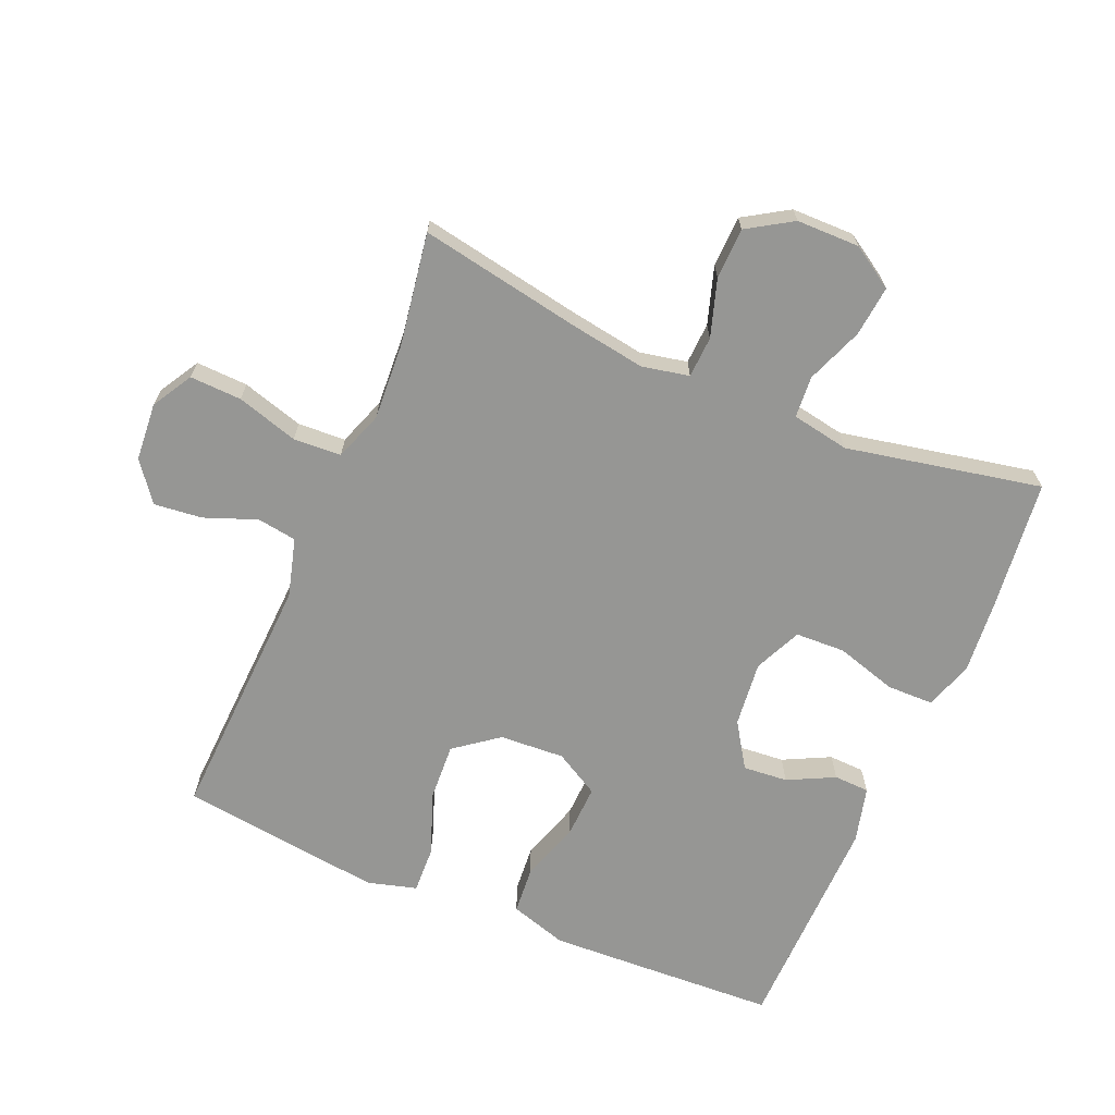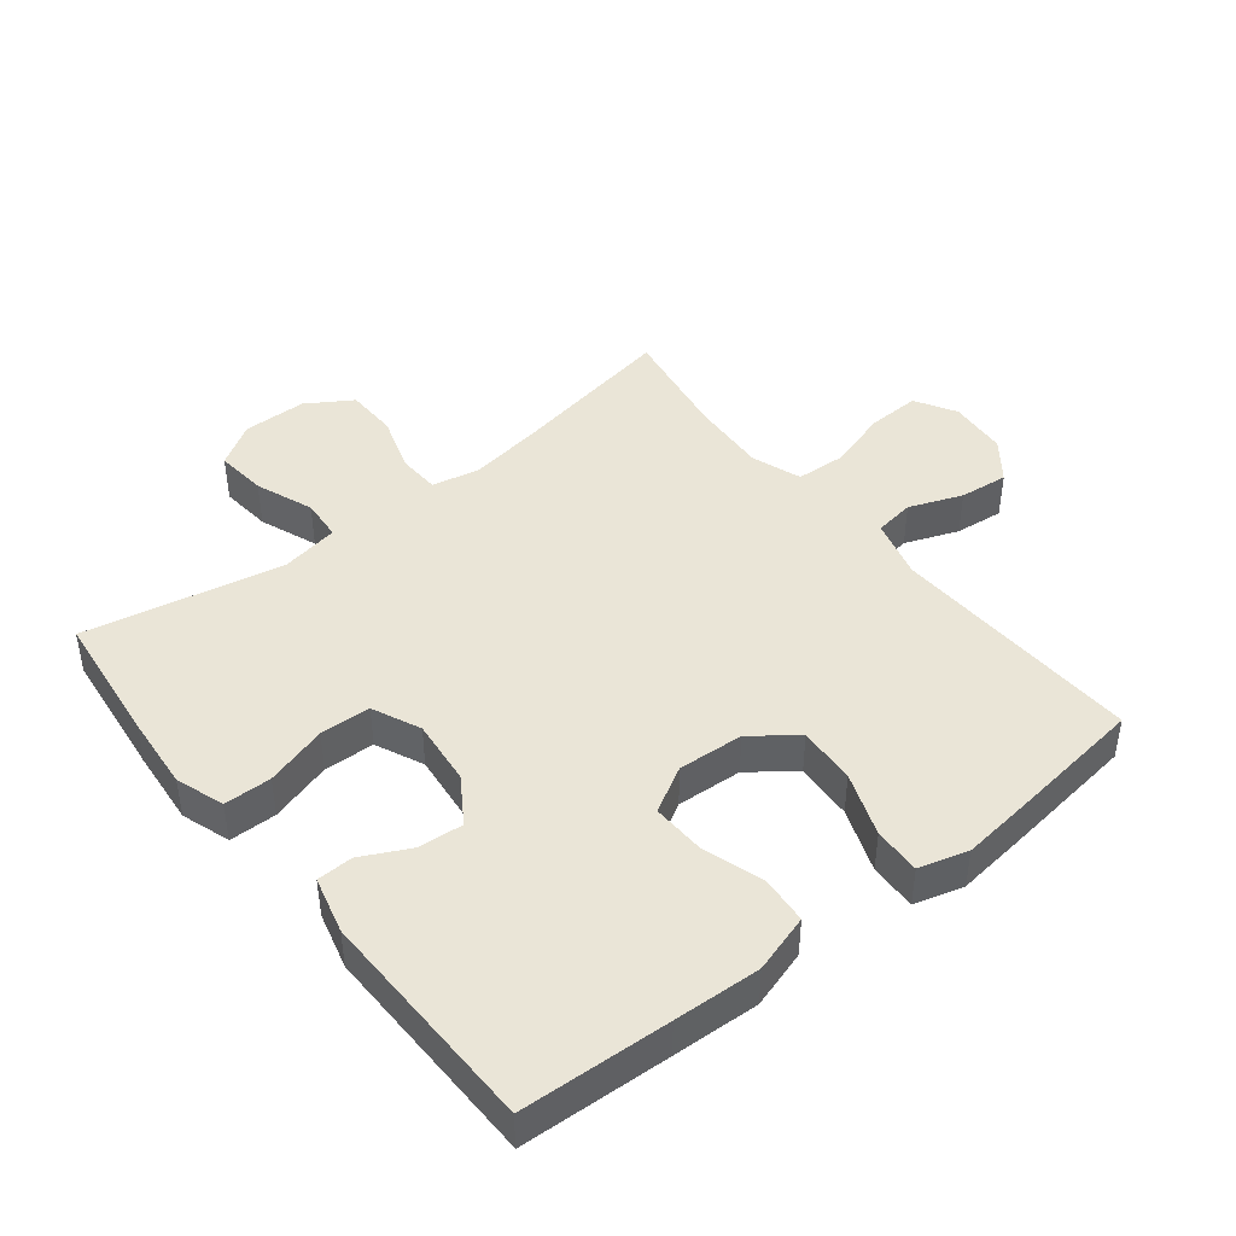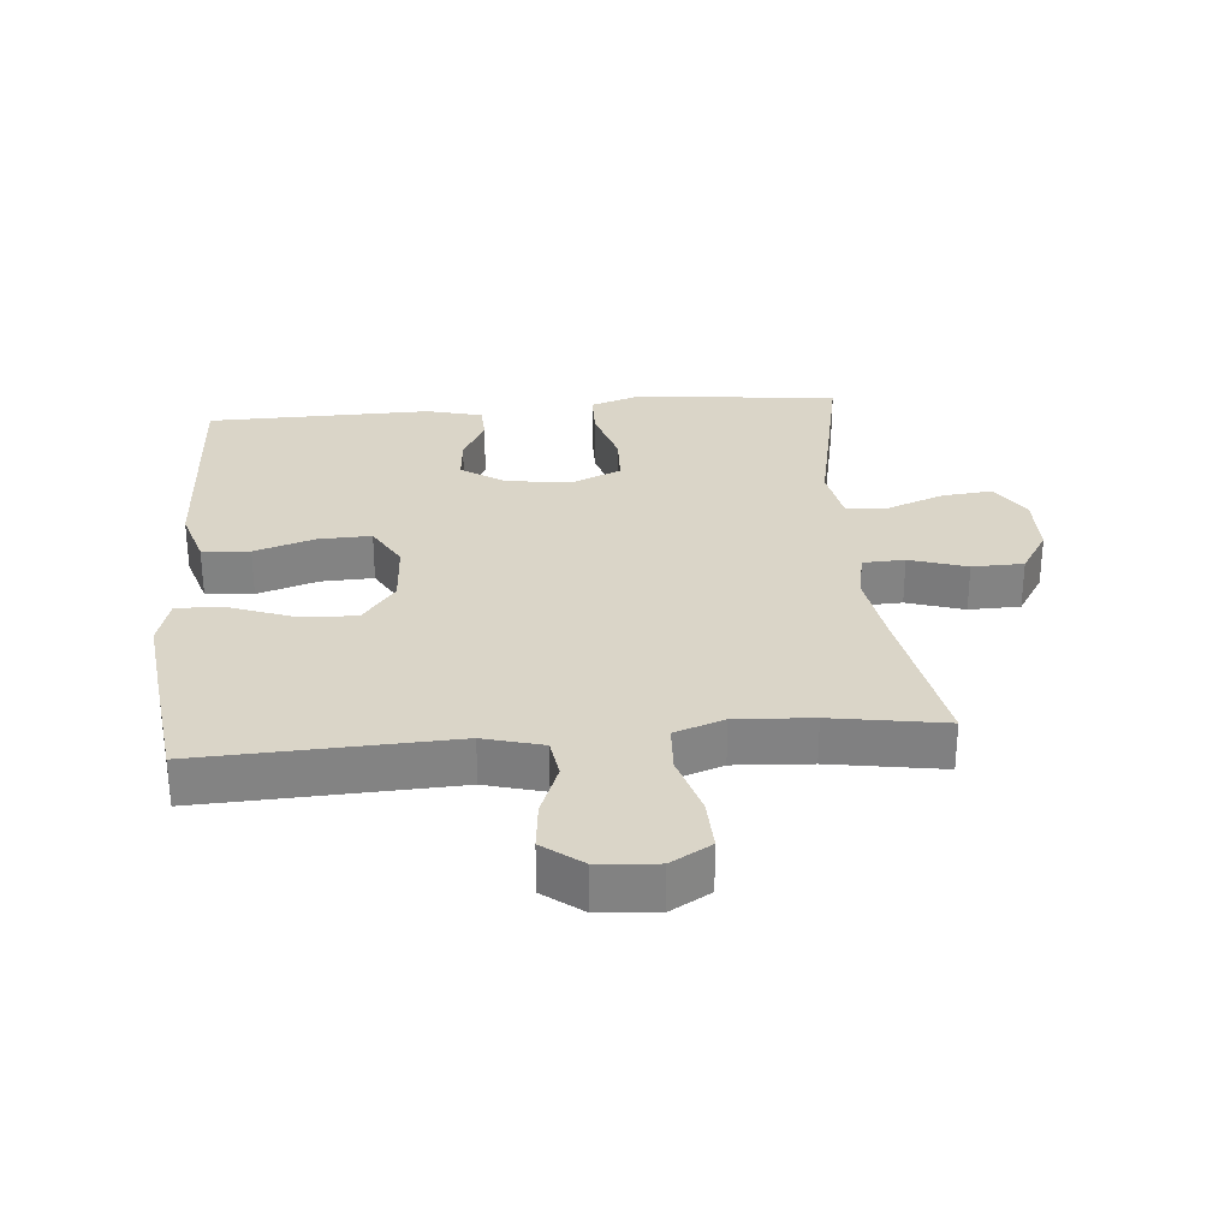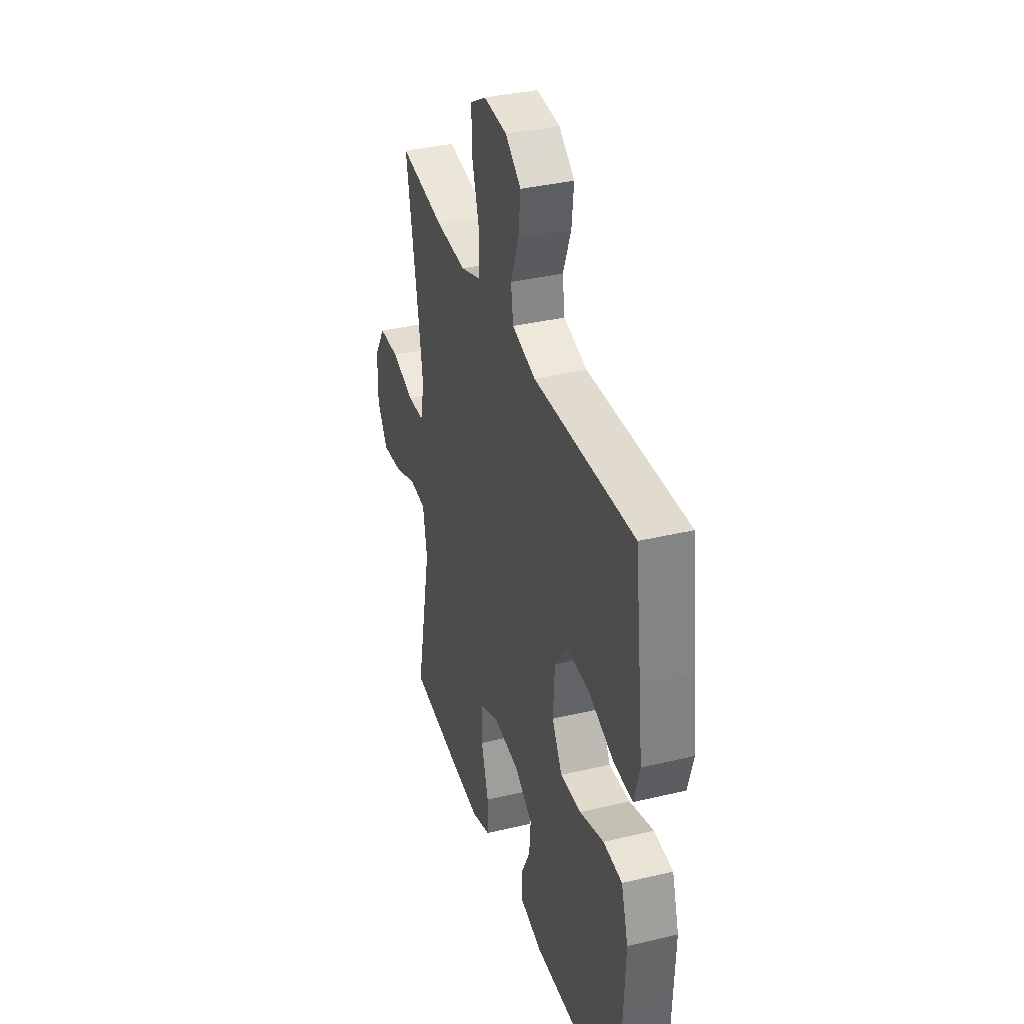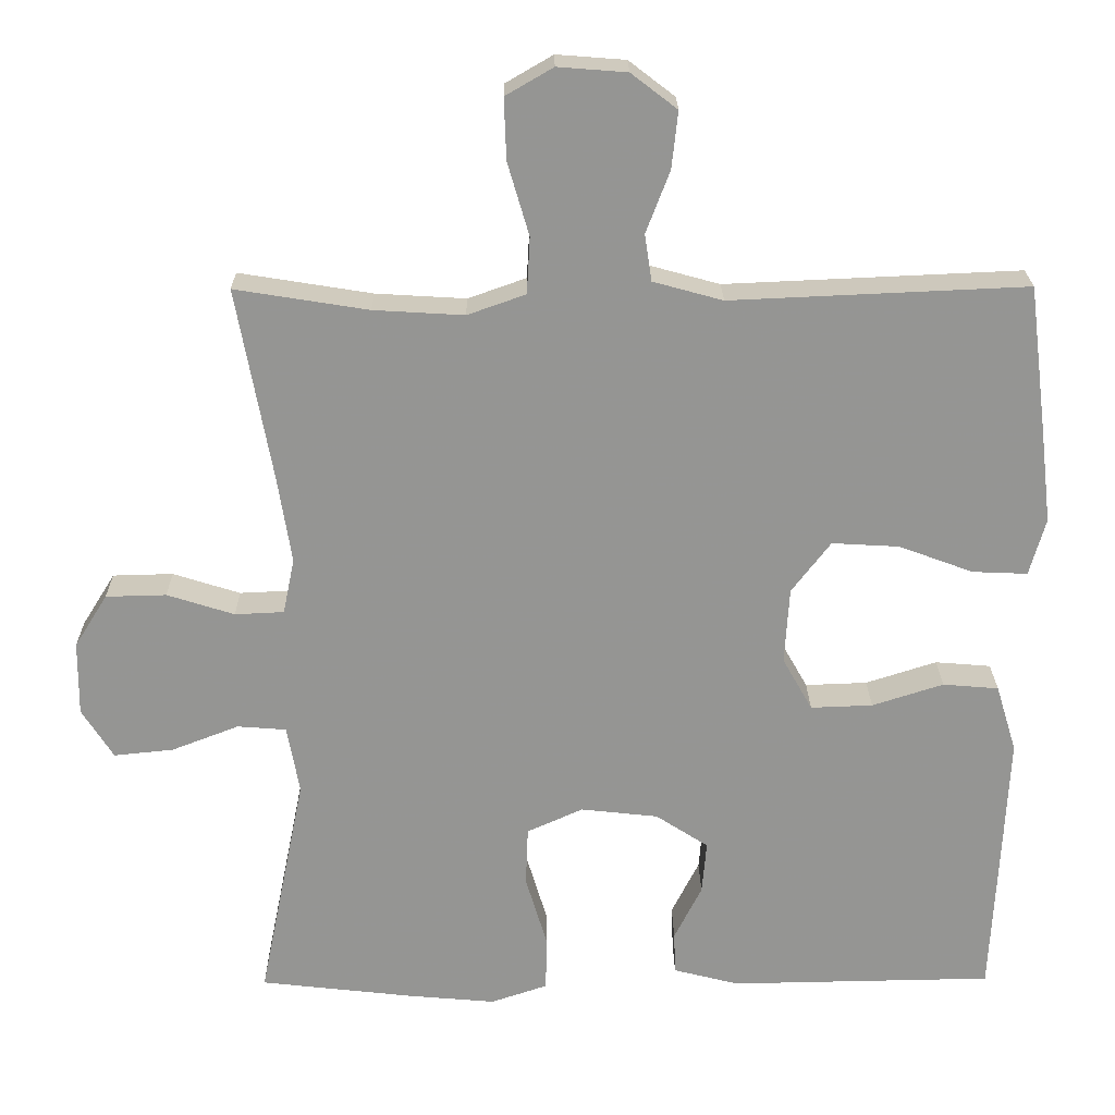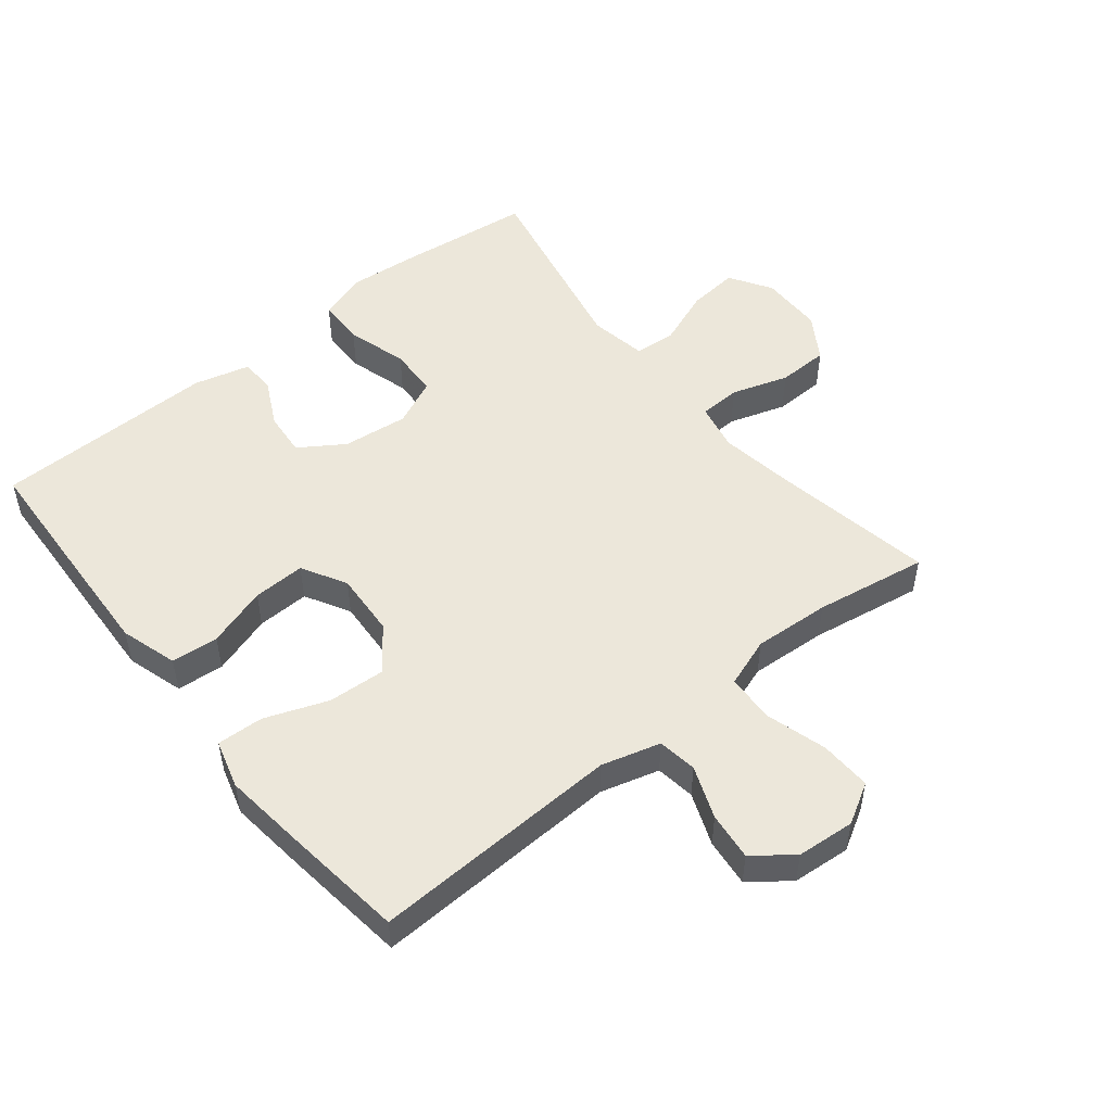
<metadata>
{"format":"obj","ext":"obj","renderer":"f3d","projection":"perspective","resolution":1024,"background":"white","views":[{"elev":-67.7,"azim":66.9,"up":"+Y"},{"elev":44.0,"azim":-128.4,"up":"+Y"},{"elev":29.4,"azim":-4.9,"up":"+Y"},{"elev":36.0,"azim":-107.4,"up":"+Z"},{"elev":22.7,"azim":179.4,"up":"+Z"},{"elev":51.0,"azim":-38.7,"up":"+Y"}]}
</metadata>
<code>
v -0.5 0.07 0.5
v -0.114 0.07 0.483
v -0.023 0.07 0.508
v -0.014 0.07 0.569
v -0.045 0.07 0.65
v -0.053 0.07 0.724
v 0.007 0.07 0.77
v 0.097 0.07 0.777
v 0.159 0.07 0.741
v 0.156 0.07 0.661
v 0.128 0.07 0.566
v 0.132 0.07 0.492
v 0.208 0.07 0.465
v 0.326 0.07 0.472
v 0.5 0.07 0.5
v 0.454 0.07 0.248
v 0.436 0.07 0.134
v 0.451 0.07 0.061
v 0.515 0.07 0.058
v 0.603 0.07 0.086
v 0.682 0.07 0.084
v 0.725 0.07 0.015
v 0.726 0.07 -0.082
v 0.685 0.07 -0.147
v 0.607 0.07 -0.139
v 0.519 0.07 -0.105
v 0.455 0.07 -0.11
v 0.439 0.07 -0.199
v 0.5 0.07 -0.5
v 0.298 0.07 -0.523
v 0.184 0.07 -0.533
v 0.11 0.07 -0.508
v 0.109 0.07 -0.436
v 0.137 0.07 -0.342
v 0.134 0.07 -0.265
v 0.061 0.07 -0.232
v -0.04 0.07 -0.243
v -0.109 0.07 -0.288
v -0.103 0.07 -0.357
v -0.067 0.07 -0.429
v -0.069 0.07 -0.484
v -0.155 0.07 -0.506
v -0.5 0.07 -0.5
v -0.511 0.07 -0.274
v -0.517 0.07 -0.142
v -0.49 0.07 -0.054
v -0.417 0.07 -0.048
v -0.324 0.07 -0.078
v -0.243 0.07 -0.081
v -0.204 0.07 -0.012
v -0.21 0.07 0.088
v -0.261 0.07 0.155
v -0.349 0.07 0.15
v -0.446 0.07 0.114
v -0.518 0.07 0.111
v -0.539 0.07 0.186
v -0.525 0.07 0.304
v -0.5 0 0.5
v -0.114 0 0.483
v -0.023 0 0.508
v -0.014 0 0.569
v -0.045 0 0.65
v -0.053 0 0.724
v 0.007 0 0.77
v 0.097 0 0.777
v 0.159 0 0.741
v 0.156 0 0.661
v 0.128 0 0.566
v 0.132 0 0.492
v 0.208 0 0.465
v 0.326 0 0.472
v 0.5 0 0.5
v 0.454 0 0.248
v 0.436 0 0.134
v 0.451 0 0.061
v 0.515 0 0.058
v 0.603 0 0.086
v 0.682 0 0.084
v 0.725 0 0.015
v 0.726 0 -0.082
v 0.685 0 -0.147
v 0.607 0 -0.139
v 0.519 0 -0.105
v 0.455 0 -0.11
v 0.439 0 -0.199
v 0.5 0 -0.5
v 0.298 0 -0.523
v 0.184 0 -0.533
v 0.11 0 -0.508
v 0.109 0 -0.436
v 0.137 0 -0.342
v 0.134 0 -0.265
v 0.061 0 -0.232
v -0.04 0 -0.243
v -0.109 0 -0.288
v -0.103 0 -0.357
v -0.067 0 -0.429
v -0.069 0 -0.484
v -0.155 0 -0.506
v -0.5 0 -0.5
v -0.511 0 -0.274
v -0.517 0 -0.142
v -0.49 0 -0.054
v -0.417 0 -0.048
v -0.324 0 -0.078
v -0.243 0 -0.081
v -0.204 0 -0.012
v -0.21 0 0.088
v -0.261 0 0.155
v -0.349 0 0.15
v -0.446 0 0.114
v -0.518 0 0.111
v -0.539 0 0.186
v -0.525 0 0.304
f 57 1 2
f 56 57 2
f 55 56 2
f 54 55 2
f 53 54 2
f 52 53 2 3
f 51 52 3
f 50 51 3
f 46 47 48
f 45 46 48
f 44 45 48
f 43 44 48
f 42 43 48
f 41 42 48
f 40 41 48
f 39 40 48
f 38 39 48 49
f 37 38 49 50
f 32 33 34
f 31 32 34
f 30 31 34
f 29 30 34
f 28 29 34
f 27 28 34 35
f 24 25 26
f 23 24 26
f 22 23 26
f 21 22 26
f 20 21 26
f 19 20 26
f 18 19 26 27
f 27 35 36
f 18 27 36
f 17 18 36
f 14 15 16
f 36 37 50
f 17 36 50
f 16 17 50
f 14 16 50
f 13 14 50
f 9 10 11
f 8 9 11
f 7 8 11
f 6 7 11
f 5 6 11
f 4 5 11
f 12 13 50 3
f 3 4 11 12
f 59 58 114
f 59 114 113
f 59 113 112
f 59 112 111
f 59 111 110
f 60 59 110 109
f 60 109 108
f 60 108 107
f 105 104 103
f 105 103 102
f 105 102 101
f 105 101 100
f 105 100 99
f 105 99 98
f 105 98 97
f 105 97 96
f 106 105 96 95
f 107 106 95 94
f 91 90 89
f 91 89 88
f 91 88 87
f 91 87 86
f 91 86 85
f 92 91 85 84
f 83 82 81
f 83 81 80
f 83 80 79
f 83 79 78
f 83 78 77
f 83 77 76
f 84 83 76 75
f 93 92 84
f 93 84 75
f 93 75 74
f 73 72 71
f 107 94 93
f 107 93 74
f 107 74 73
f 107 73 71
f 107 71 70
f 68 67 66
f 68 66 65
f 68 65 64
f 68 64 63
f 68 63 62
f 68 62 61
f 60 107 70 69
f 69 68 61 60
f 1 58 59 2
f 2 59 60 3
f 3 60 61 4
f 4 61 62 5
f 5 62 63 6
f 6 63 64 7
f 7 64 65 8
f 8 65 66 9
f 9 66 67 10
f 10 67 68 11
f 11 68 69 12
f 12 69 70 13
f 13 70 71 14
f 14 71 72 15
f 15 72 73 16
f 16 73 74 17
f 17 74 75 18
f 18 75 76 19
f 19 76 77 20
f 20 77 78 21
f 21 78 79 22
f 22 79 80 23
f 23 80 81 24
f 24 81 82 25
f 25 82 83 26
f 26 83 84 27
f 27 84 85 28
f 28 85 86 29
f 29 86 87 30
f 30 87 88 31
f 31 88 89 32
f 32 89 90 33
f 33 90 91 34
f 34 91 92 35
f 35 92 93 36
f 36 93 94 37
f 37 94 95 38
f 38 95 96 39
f 39 96 97 40
f 40 97 98 41
f 41 98 99 42
f 42 99 100 43
f 43 100 101 44
f 44 101 102 45
f 45 102 103 46
f 46 103 104 47
f 47 104 105 48
f 48 105 106 49
f 49 106 107 50
f 50 107 108 51
f 51 108 109 52
f 52 109 110 53
f 53 110 111 54
f 54 111 112 55
f 55 112 113 56
f 56 113 114 57
f 57 114 58 1

</code>
